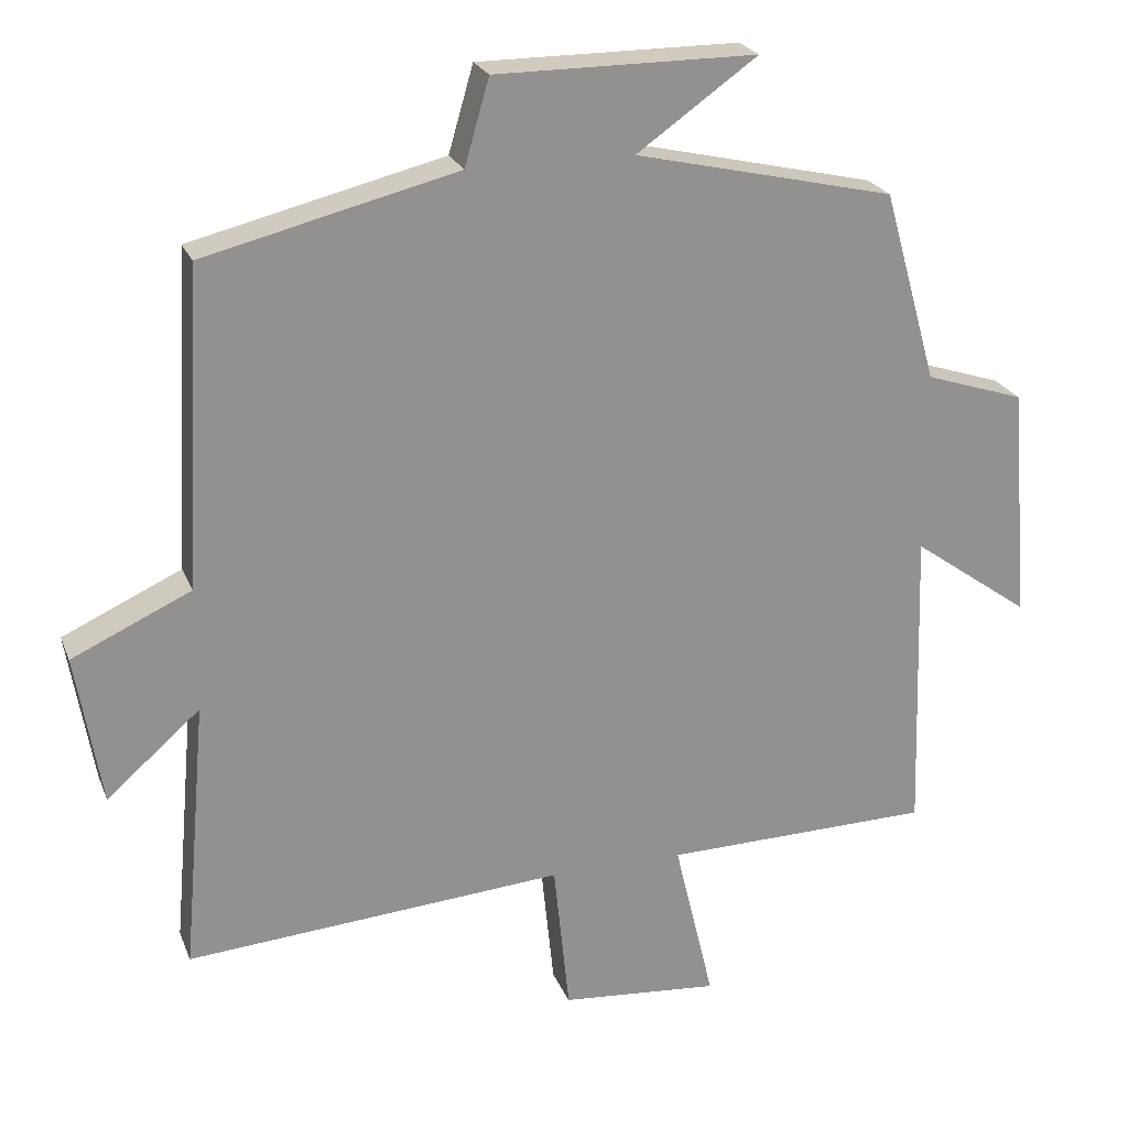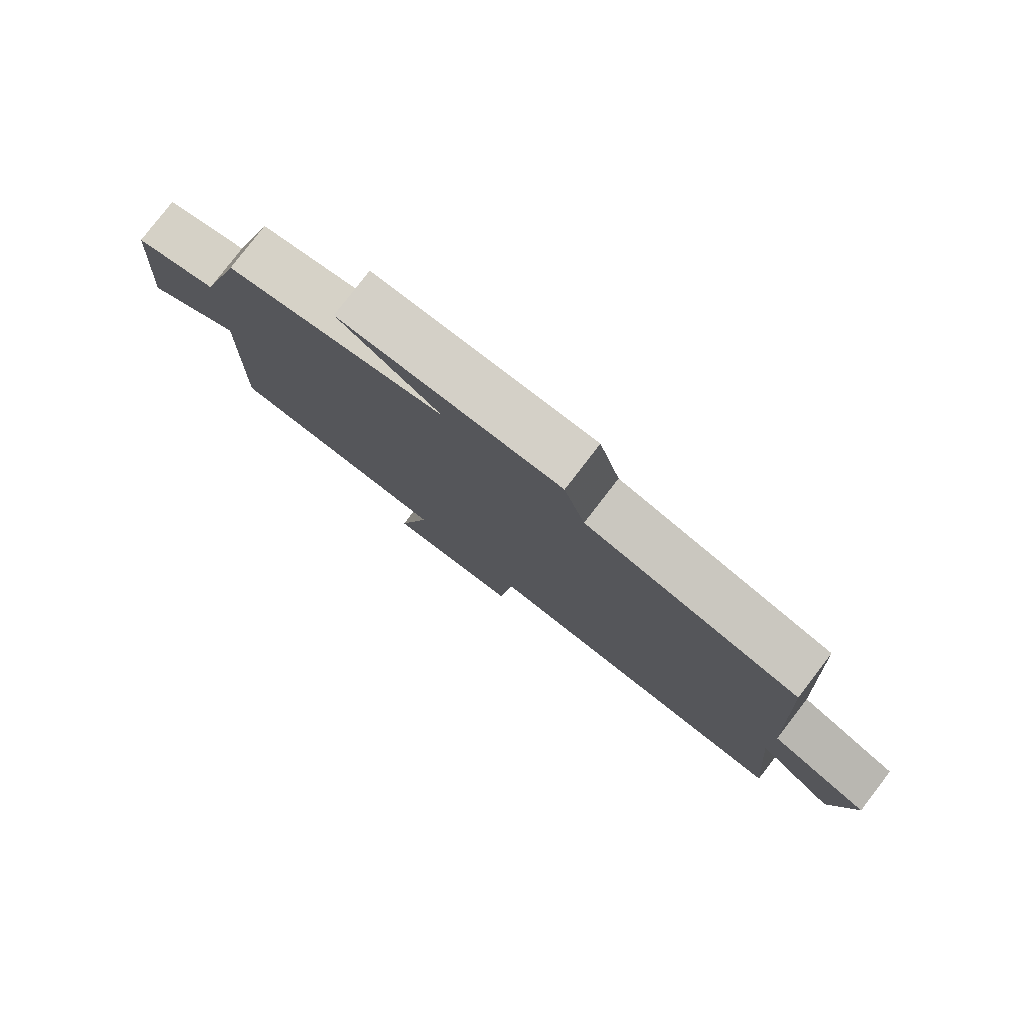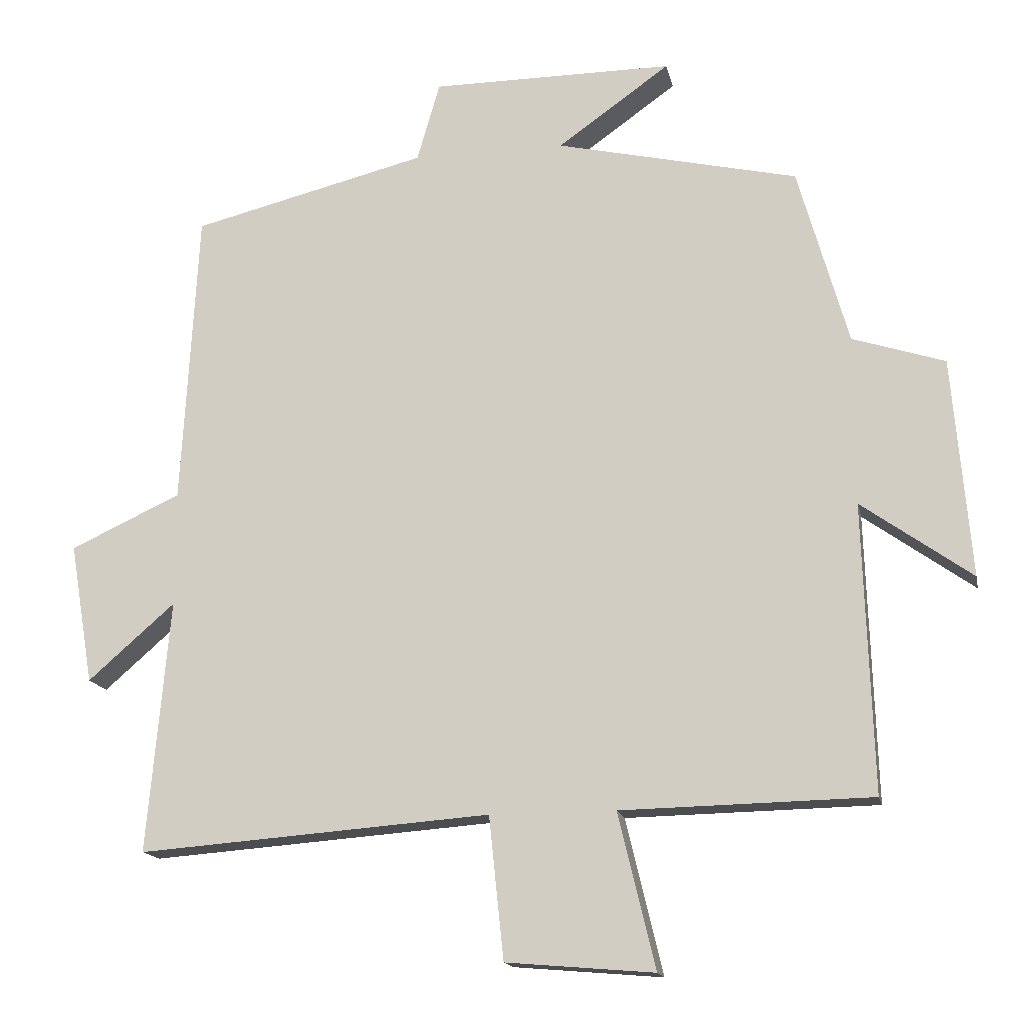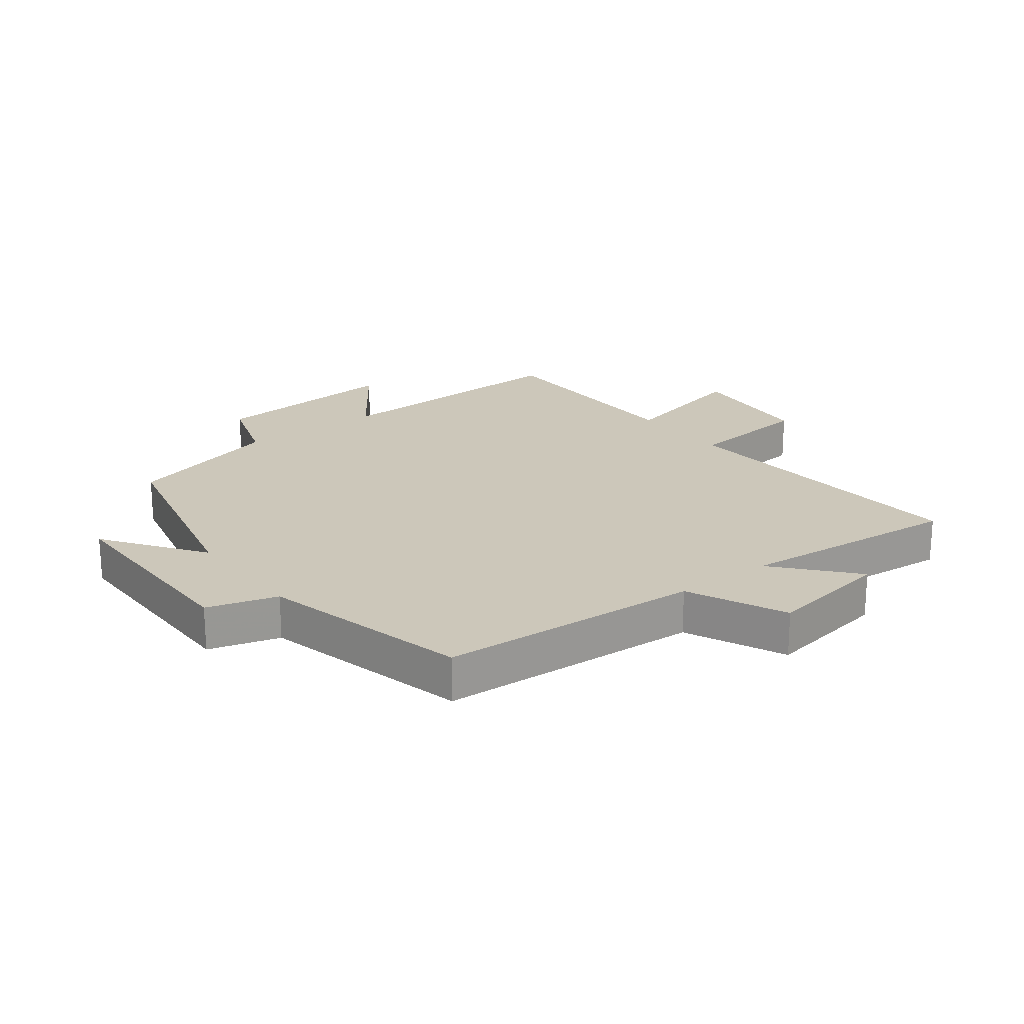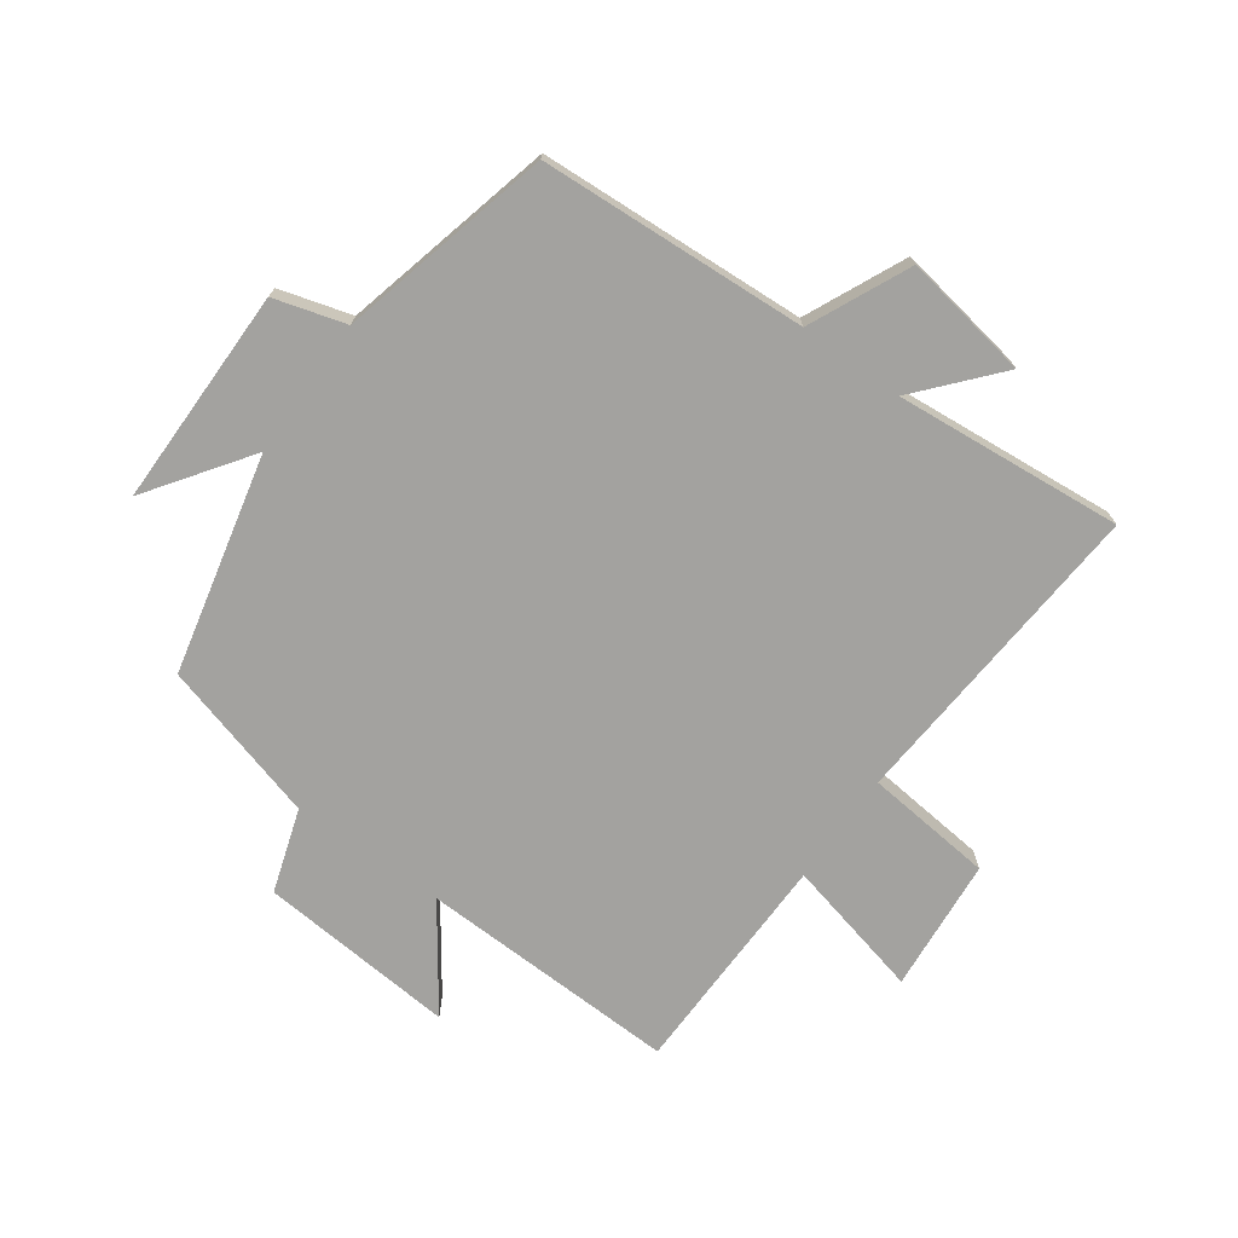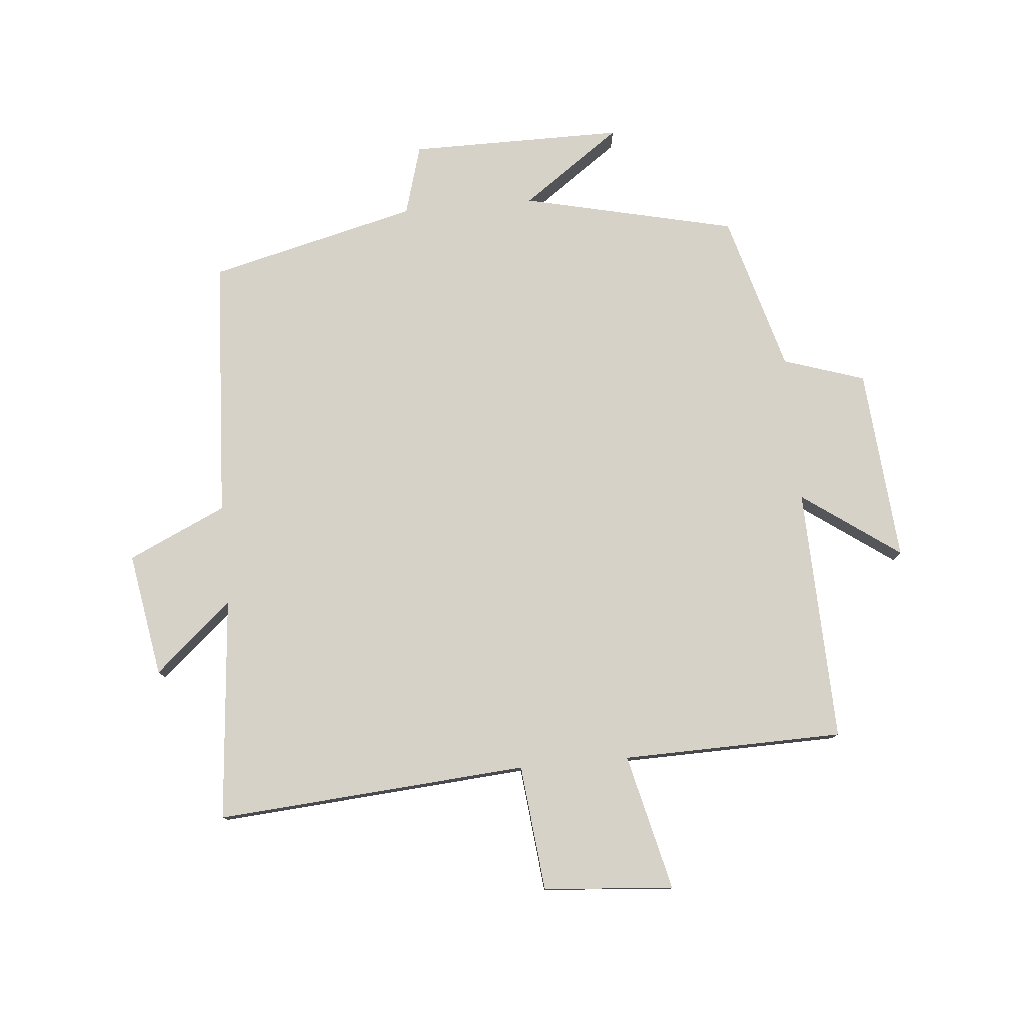
<metadata>
{"format":"obj","ext":"obj","renderer":"f3d","projection":"perspective","resolution":1024,"background":"white","views":[{"elev":23.3,"azim":162.0,"up":"+Z"},{"elev":79.9,"azim":37.6,"up":"+Z"},{"elev":-15.7,"azim":-168.3,"up":"+Z"},{"elev":21.4,"azim":52.8,"up":"+Y"},{"elev":-72.6,"azim":54.4,"up":"+Y"},{"elev":78.5,"azim":174.8,"up":"+Y"}]}
</metadata>
<code>
v 0.532 0.07 -0.538
v 0.026 0.07 -0.5
v 0.005 0.07 -0.704
v -0.207 0.07 -0.722
v -0.154 0.07 -0.5
v -0.513 0.07 -0.493
v -0.5 0.07 -0.08
v -0.658 0.07 -0.193
v -0.632 0.07 0.121
v -0.5 0.07 0.164
v -0.428 0.07 0.42
v -0.081 0.07 0.5
v -0.242 0.07 0.614
v 0.106 0.07 0.614
v 0.139 0.07 0.5
v 0.477 0.07 0.417
v 0.5 0.07 -0.009
v 0.659 0.07 -0.082
v 0.625 0.07 -0.284
v 0.5 0.07 -0.175
v 0.532 0 -0.538
v 0.026 0 -0.5
v 0.005 0 -0.704
v -0.207 0 -0.722
v -0.154 0 -0.5
v -0.513 0 -0.493
v -0.5 0 -0.08
v -0.658 0 -0.193
v -0.632 0 0.121
v -0.5 0 0.164
v -0.428 0 0.42
v -0.081 0 0.5
v -0.242 0 0.614
v 0.106 0 0.614
v 0.139 0 0.5
v 0.477 0 0.417
v 0.5 0 -0.009
v 0.659 0 -0.082
v 0.625 0 -0.284
v 0.5 0 -0.175
f 17 18 19 20
f 15 16 17 20
f 15 20 1 2
f 12 13 14 15
f 12 15 2
f 11 12 2
f 10 11 2
f 7 8 9 10
f 7 10 2
f 5 6 7 2
f 2 3 4 5
f 40 39 38 37
f 40 37 36 35
f 22 21 40 35
f 35 34 33 32
f 22 35 32
f 22 32 31
f 22 31 30
f 30 29 28 27
f 22 30 27
f 22 27 26 25
f 25 24 23 22
f 1 21 22 2
f 2 22 23 3
f 3 23 24 4
f 4 24 25 5
f 5 25 26 6
f 6 26 27 7
f 7 27 28 8
f 8 28 29 9
f 9 29 30 10
f 10 30 31 11
f 11 31 32 12
f 12 32 33 13
f 13 33 34 14
f 14 34 35 15
f 15 35 36 16
f 16 36 37 17
f 17 37 38 18
f 18 38 39 19
f 19 39 40 20
f 20 40 21 1

</code>
